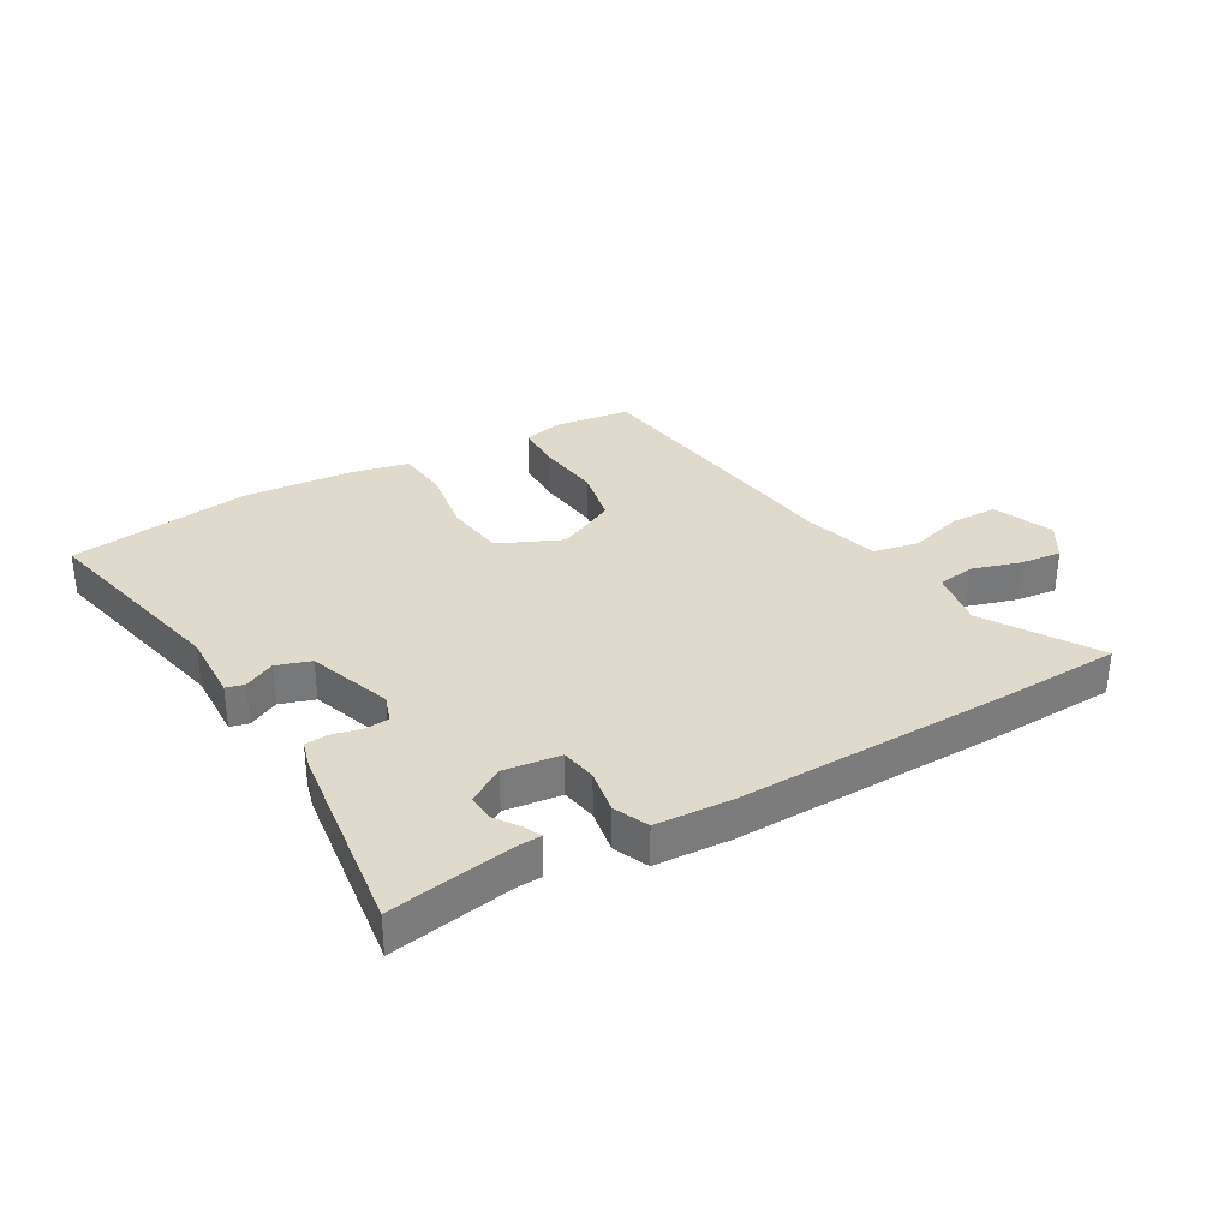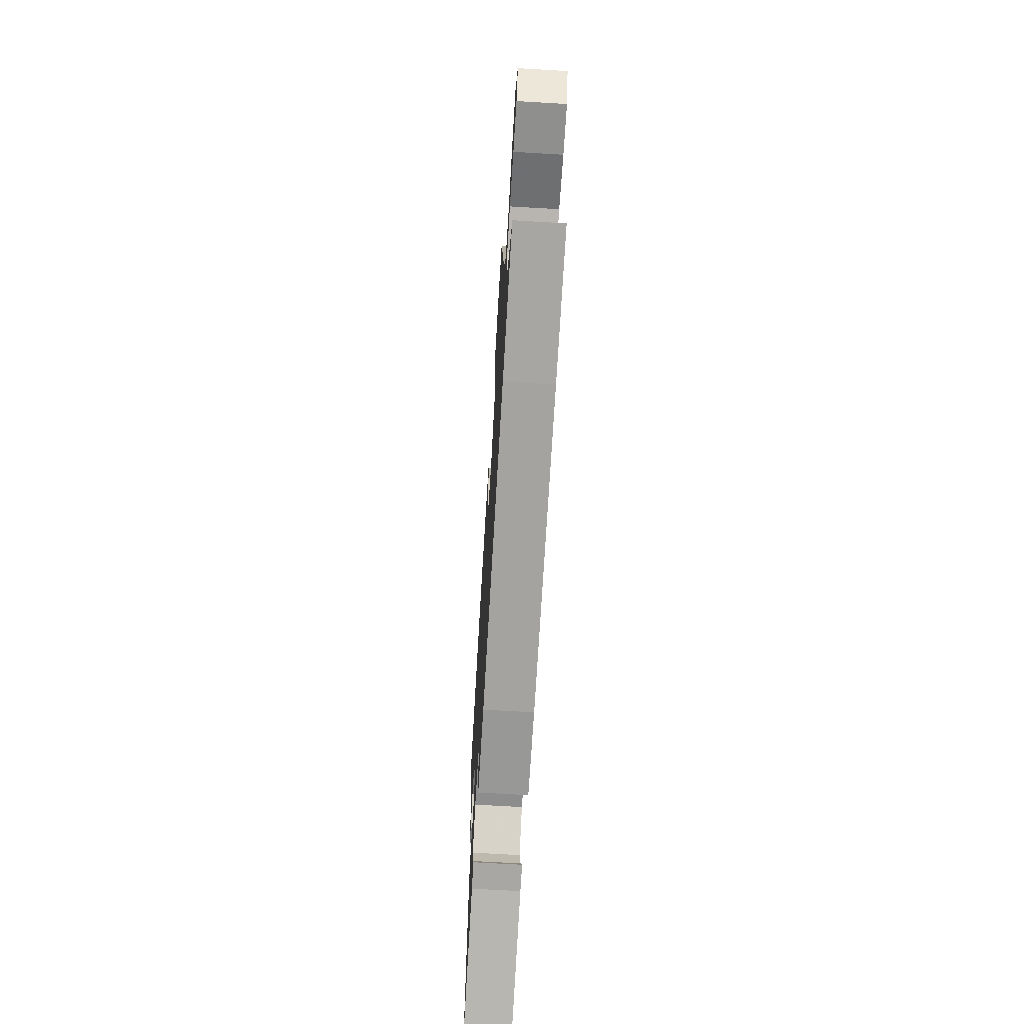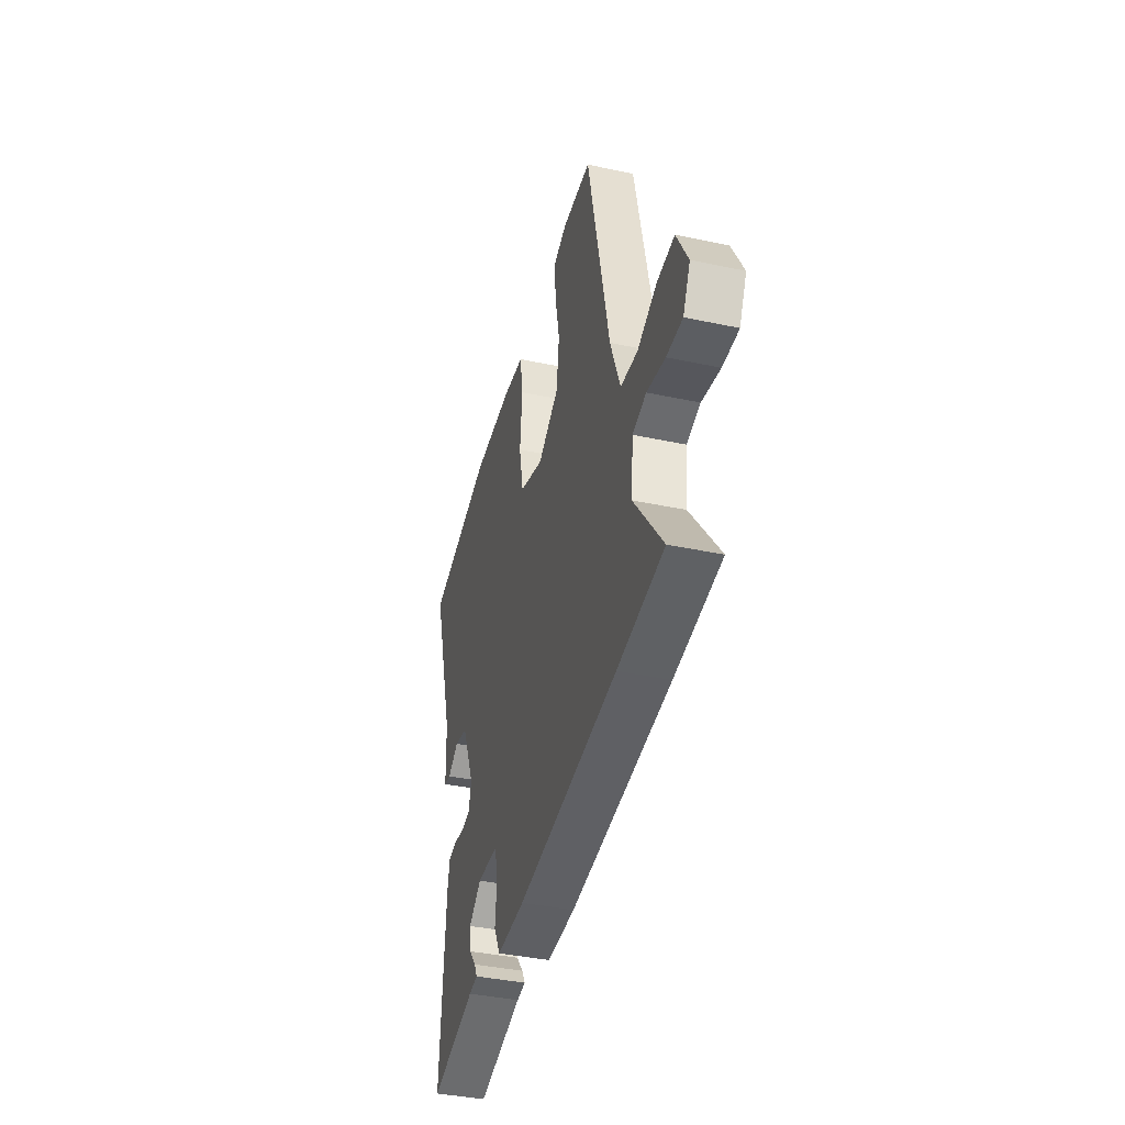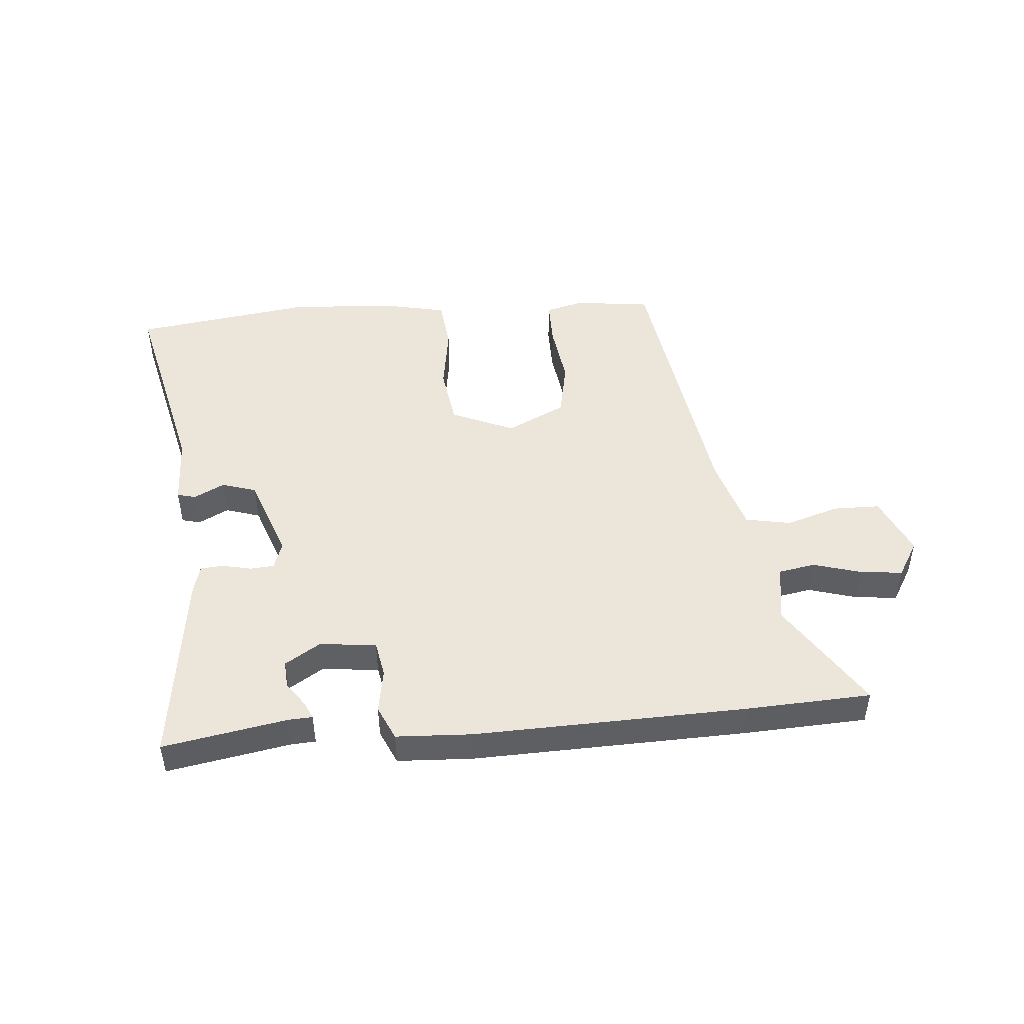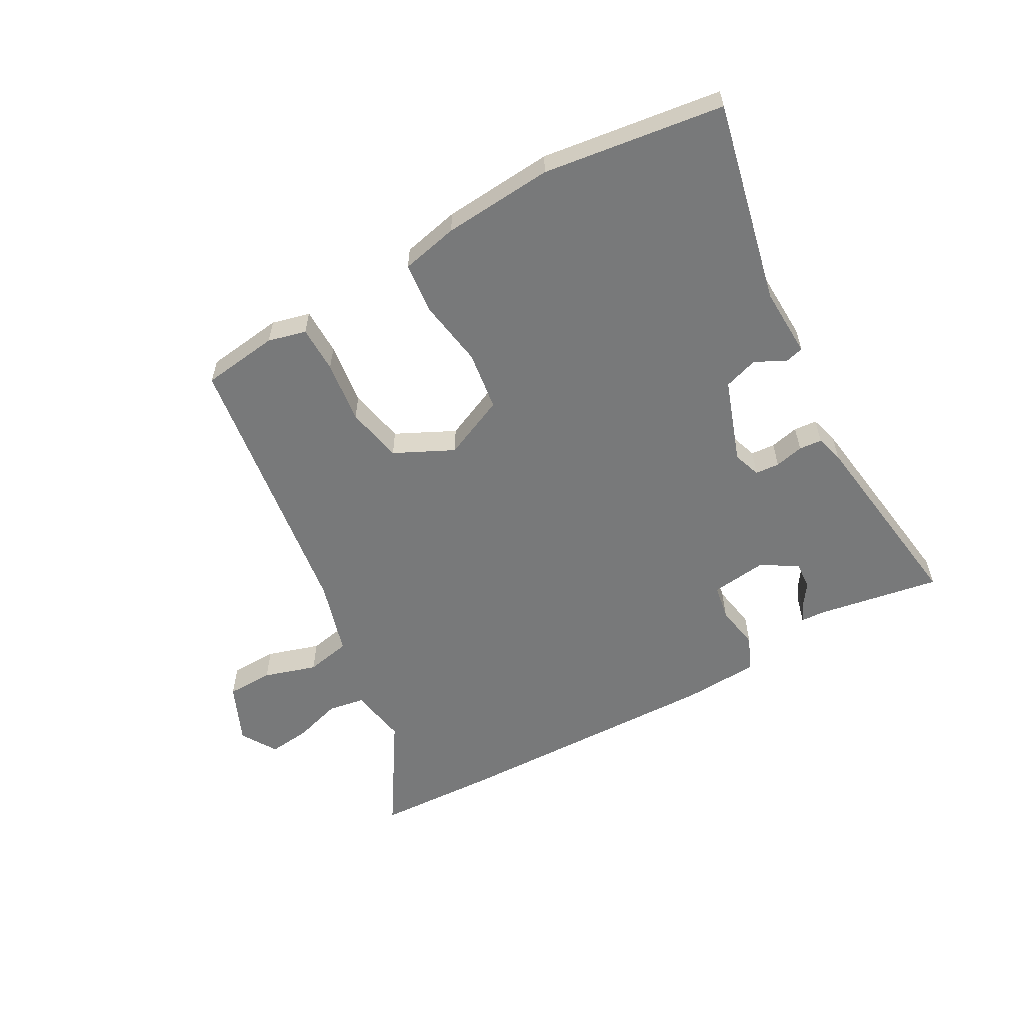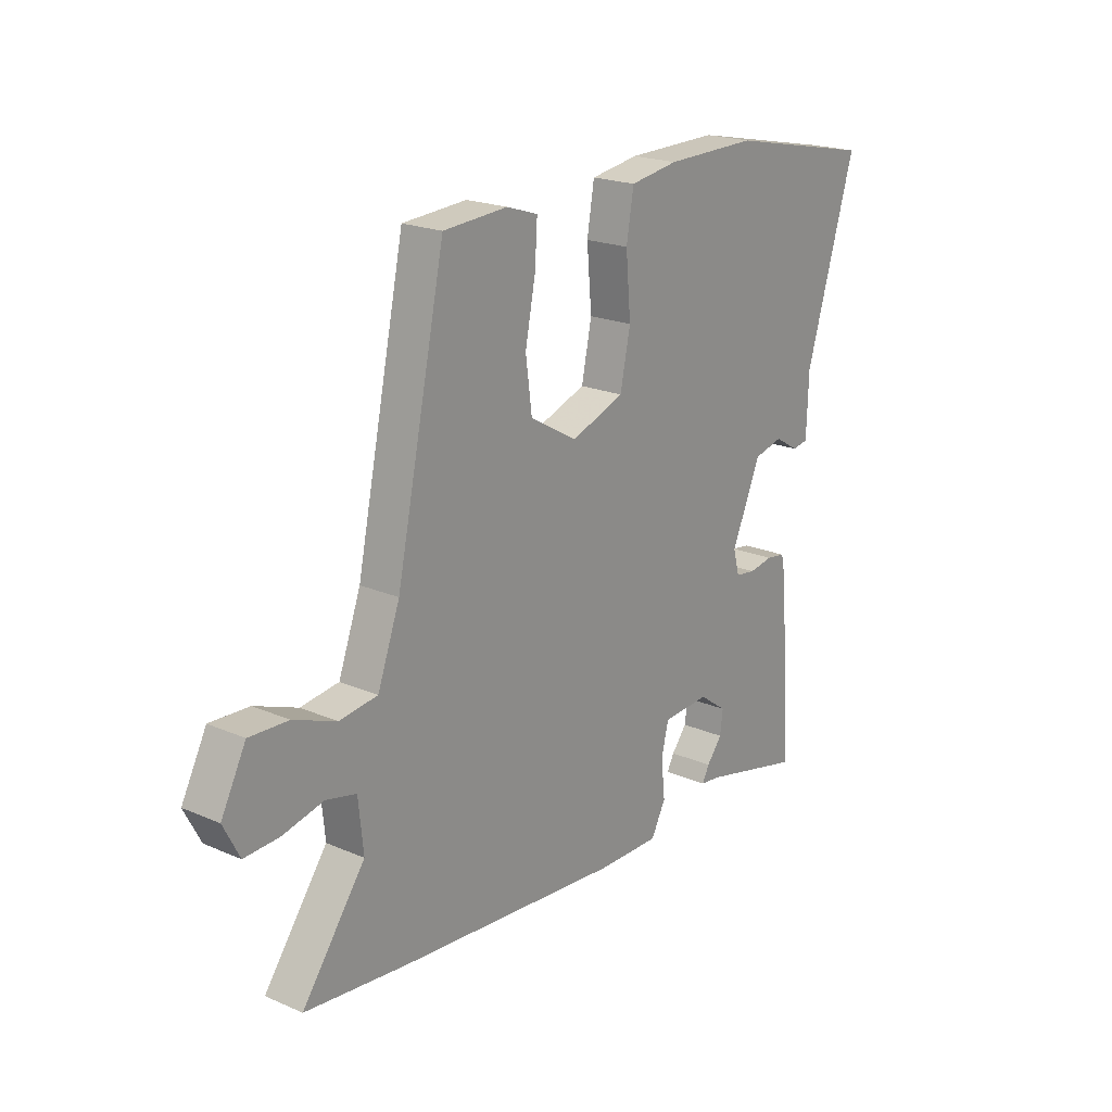
<metadata>
{"format":"obj","ext":"obj","renderer":"f3d","projection":"perspective","resolution":1024,"background":"white","views":[{"elev":33.0,"azim":154.2,"up":"+Y"},{"elev":-67.6,"azim":-93.4,"up":"+Z"},{"elev":-40.0,"azim":-104.7,"up":"+Z"},{"elev":47.5,"azim":178.8,"up":"+Y"},{"elev":-57.7,"azim":33.1,"up":"+Y"},{"elev":20.8,"azim":-52.2,"up":"+Z"}]}
</metadata>
<code>
v 0.345 0.07 0.532
v 0.65 0.07 0.469
v 0.548 0.07 0.129
v 0.544 0.07 0.009
v 0.512 0.07 0.003
v 0.462 0.07 0.033
v 0.402 0.07 0.018
v 0.342 0.07 -0.121
v 0.355 0.07 -0.169
v 0.396 0.07 -0.175
v 0.446 0.07 -0.167
v 0.485 0.07 -0.173
v 0.495 0.07 -0.222
v 0.517 0.07 -0.562
v 0.309 0.07 -0.511
v 0.268 0.07 -0.506
v 0.283 0.07 -0.478
v 0.315 0.07 -0.438
v 0.321 0.07 -0.392
v 0.263 0.07 -0.35
v 0.166 0.07 -0.355
v 0.151 0.07 -0.415
v 0.159 0.07 -0.492
v 0.129 0.07 -0.549
v 0 0.07 -0.547
v -0.462 0.07 -0.504
v -0.673 0.07 -0.48
v -0.543 0.07 -0.302
v -0.553 0.07 -0.202
v -0.615 0.07 -0.187
v -0.698 0.07 -0.206
v -0.77 0.07 -0.209
v -0.803 0.07 -0.145
v -0.752 0.07 -0.047
v -0.672 0.07 -0.051
v -0.584 0.07 -0.085
v -0.506 0.07 -0.075
v -0.46 0.07 0.05
v -0.359 0.07 0.524
v -0.227 0.07 0.532
v -0.163 0.07 0.511
v -0.168 0.07 0.431
v -0.189 0.07 0.325
v -0.176 0.07 0.227
v -0.079 0.07 0.171
v 0.031 0.07 0.211
v 0.052 0.07 0.312
v 0.042 0.07 0.427
v 0.057 0.07 0.515
v 0.156 0.07 0.53
v 0.345 0 0.532
v 0.65 0 0.469
v 0.548 0 0.129
v 0.544 0 0.009
v 0.512 0 0.003
v 0.462 0 0.033
v 0.402 0 0.018
v 0.342 0 -0.121
v 0.355 0 -0.169
v 0.396 0 -0.175
v 0.446 0 -0.167
v 0.485 0 -0.173
v 0.495 0 -0.222
v 0.517 0 -0.562
v 0.309 0 -0.511
v 0.268 0 -0.506
v 0.283 0 -0.478
v 0.315 0 -0.438
v 0.321 0 -0.392
v 0.263 0 -0.35
v 0.166 0 -0.355
v 0.151 0 -0.415
v 0.159 0 -0.492
v 0.129 0 -0.549
v 0 0 -0.547
v -0.462 0 -0.504
v -0.673 0 -0.48
v -0.543 0 -0.302
v -0.553 0 -0.202
v -0.615 0 -0.187
v -0.698 0 -0.206
v -0.77 0 -0.209
v -0.803 0 -0.145
v -0.752 0 -0.047
v -0.672 0 -0.051
v -0.584 0 -0.085
v -0.506 0 -0.075
v -0.46 0 0.05
v -0.359 0 0.524
v -0.227 0 0.532
v -0.163 0 0.511
v -0.168 0 0.431
v -0.189 0 0.325
v -0.176 0 0.227
v -0.079 0 0.171
v 0.031 0 0.211
v 0.052 0 0.312
v 0.042 0 0.427
v 0.057 0 0.515
v 0.156 0 0.53
f 1 2 3
f 50 1 3
f 49 50 3
f 48 49 3
f 47 48 3
f 46 47 3 4
f 41 42 43
f 40 41 43
f 39 40 43
f 38 39 43
f 37 38 43 44
f 34 35 36
f 33 34 36
f 32 33 36
f 31 32 36
f 30 31 36
f 29 30 36 37
f 37 44 45
f 29 37 45
f 28 29 45
f 28 45 46
f 27 28 46
f 26 27 46
f 25 26 46
f 24 25 46
f 23 24 46
f 22 23 46
f 15 16 17 18
f 15 18 19
f 14 15 19
f 13 14 19
f 12 13 19
f 11 12 19
f 10 11 19
f 9 10 19 20
f 4 5 6
f 46 4 6
f 46 6 7
f 21 22 46
f 20 21 46
f 9 20 46
f 8 9 46
f 7 8 46
f 53 52 51
f 53 51 100
f 53 100 99
f 53 99 98
f 53 98 97
f 54 53 97 96
f 93 92 91
f 93 91 90
f 93 90 89
f 93 89 88
f 94 93 88 87
f 86 85 84
f 86 84 83
f 86 83 82
f 86 82 81
f 86 81 80
f 87 86 80 79
f 95 94 87
f 95 87 79
f 95 79 78
f 96 95 78
f 96 78 77
f 96 77 76
f 96 76 75
f 96 75 74
f 96 74 73
f 96 73 72
f 68 67 66 65
f 69 68 65
f 69 65 64
f 69 64 63
f 69 63 62
f 69 62 61
f 69 61 60
f 70 69 60 59
f 56 55 54
f 56 54 96
f 57 56 96
f 96 72 71
f 96 71 70
f 96 70 59
f 96 59 58
f 96 58 57
f 1 51 52 2
f 2 52 53 3
f 3 53 54 4
f 4 54 55 5
f 5 55 56 6
f 6 56 57 7
f 7 57 58 8
f 8 58 59 9
f 9 59 60 10
f 10 60 61 11
f 11 61 62 12
f 12 62 63 13
f 13 63 64 14
f 14 64 65 15
f 15 65 66 16
f 16 66 67 17
f 17 67 68 18
f 18 68 69 19
f 19 69 70 20
f 20 70 71 21
f 21 71 72 22
f 22 72 73 23
f 23 73 74 24
f 24 74 75 25
f 25 75 76 26
f 26 76 77 27
f 27 77 78 28
f 28 78 79 29
f 29 79 80 30
f 30 80 81 31
f 31 81 82 32
f 32 82 83 33
f 33 83 84 34
f 34 84 85 35
f 35 85 86 36
f 36 86 87 37
f 37 87 88 38
f 38 88 89 39
f 39 89 90 40
f 40 90 91 41
f 41 91 92 42
f 42 92 93 43
f 43 93 94 44
f 44 94 95 45
f 45 95 96 46
f 46 96 97 47
f 47 97 98 48
f 48 98 99 49
f 49 99 100 50
f 50 100 51 1

</code>
